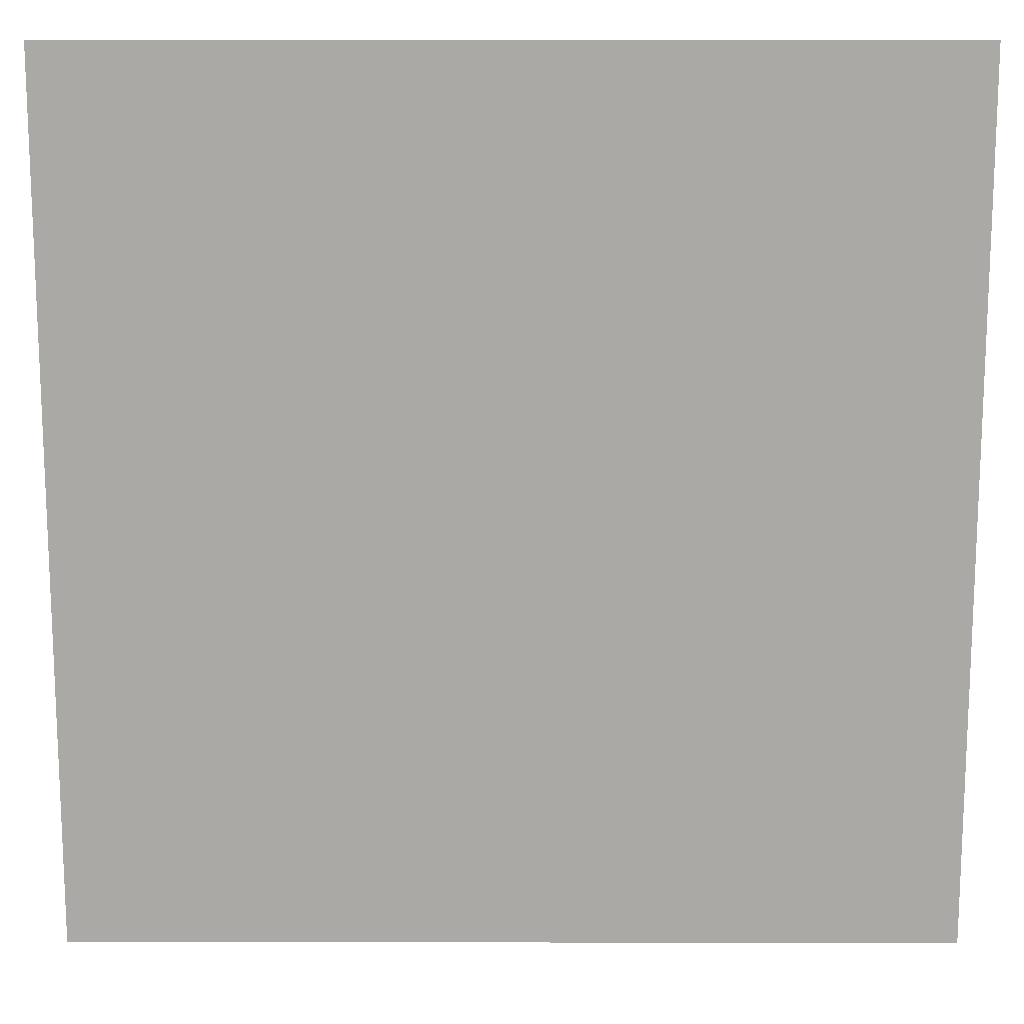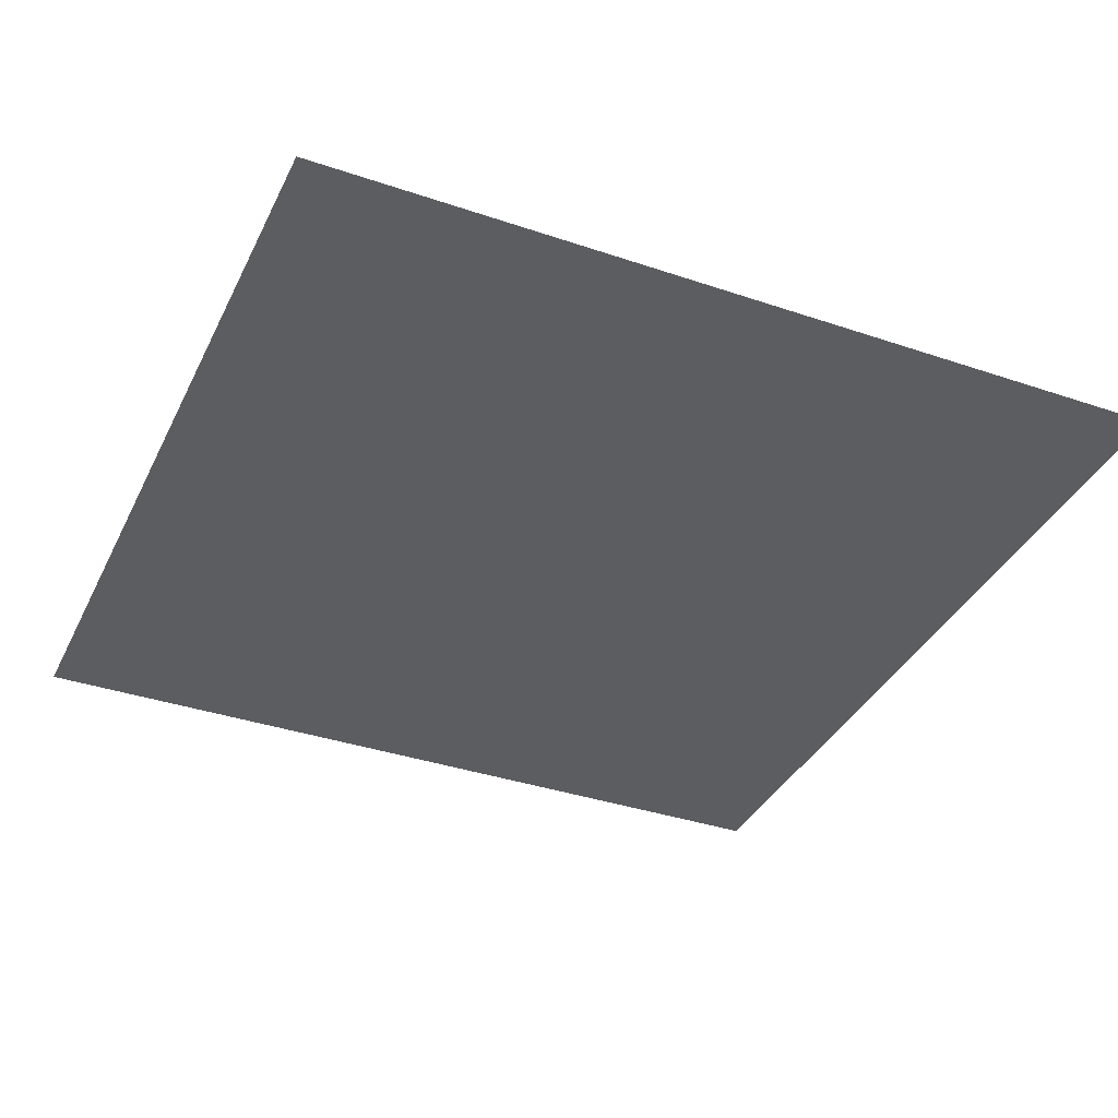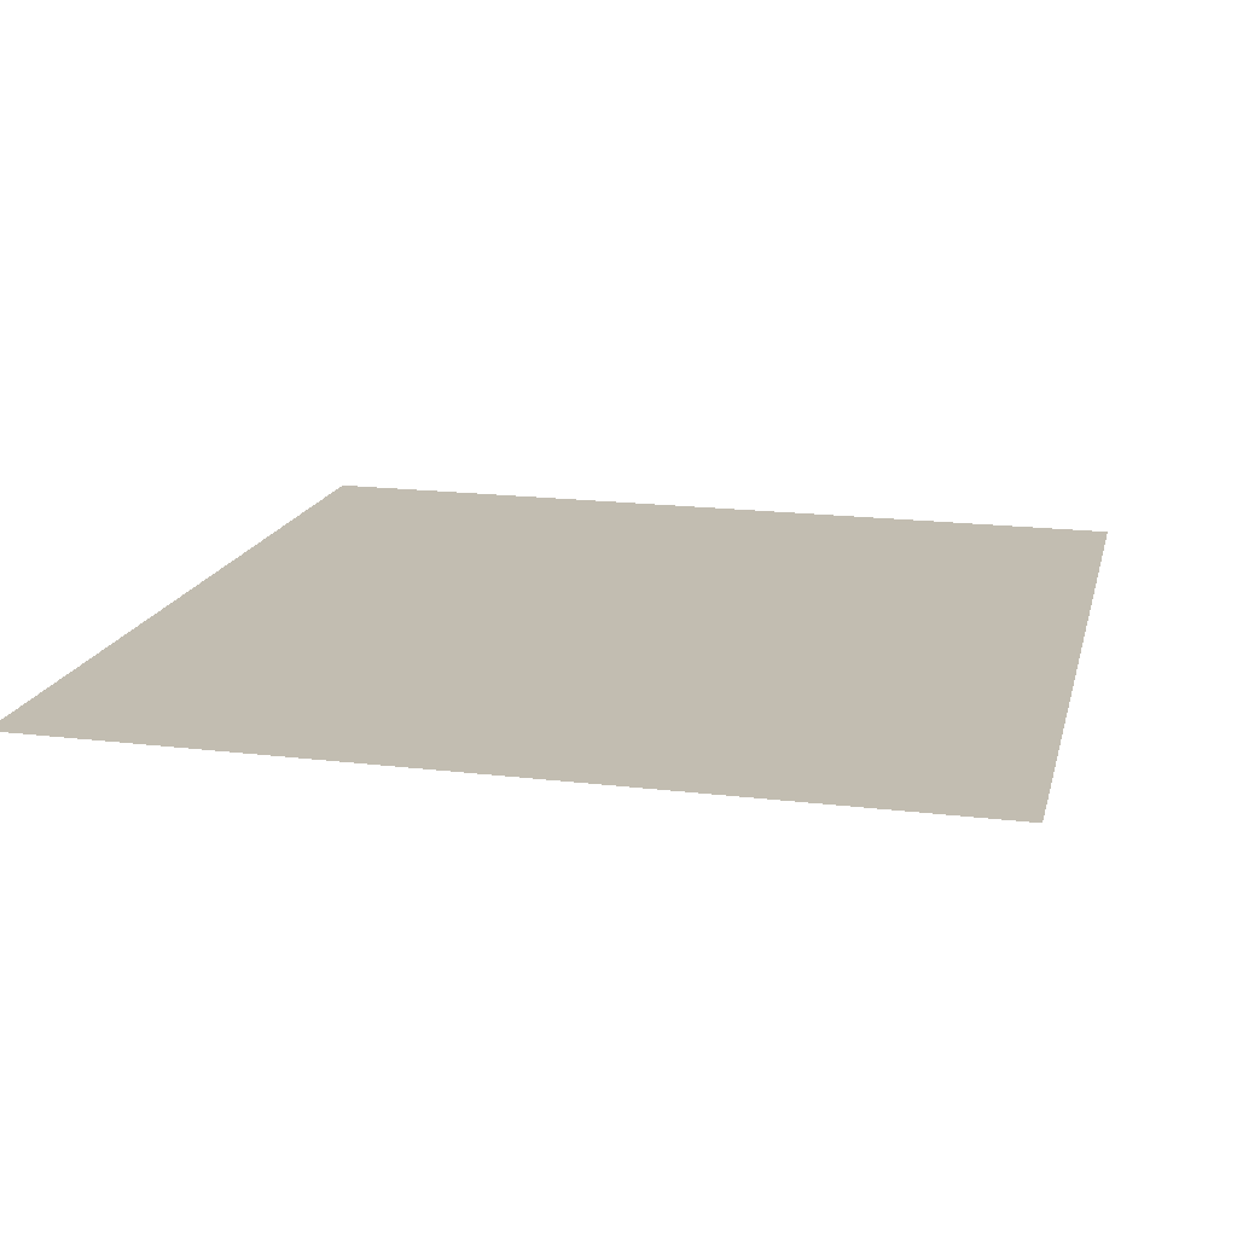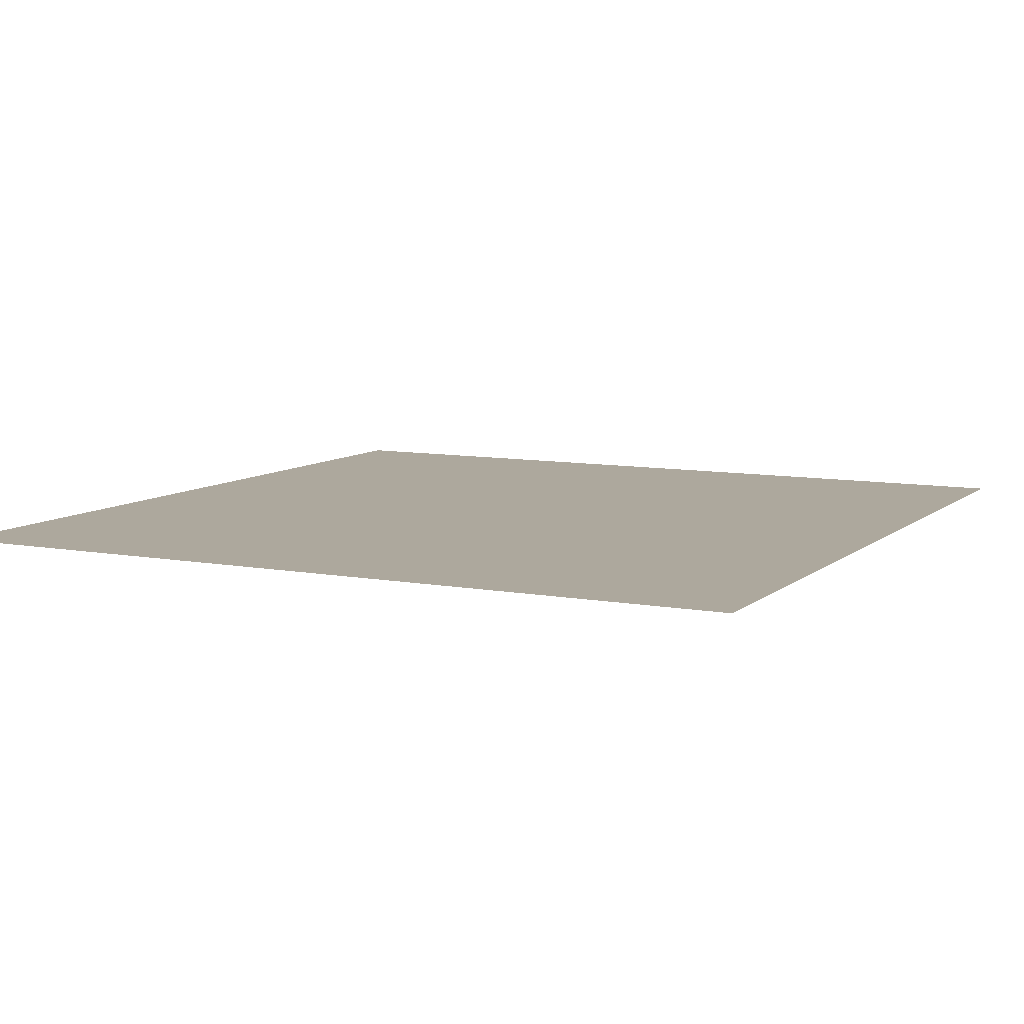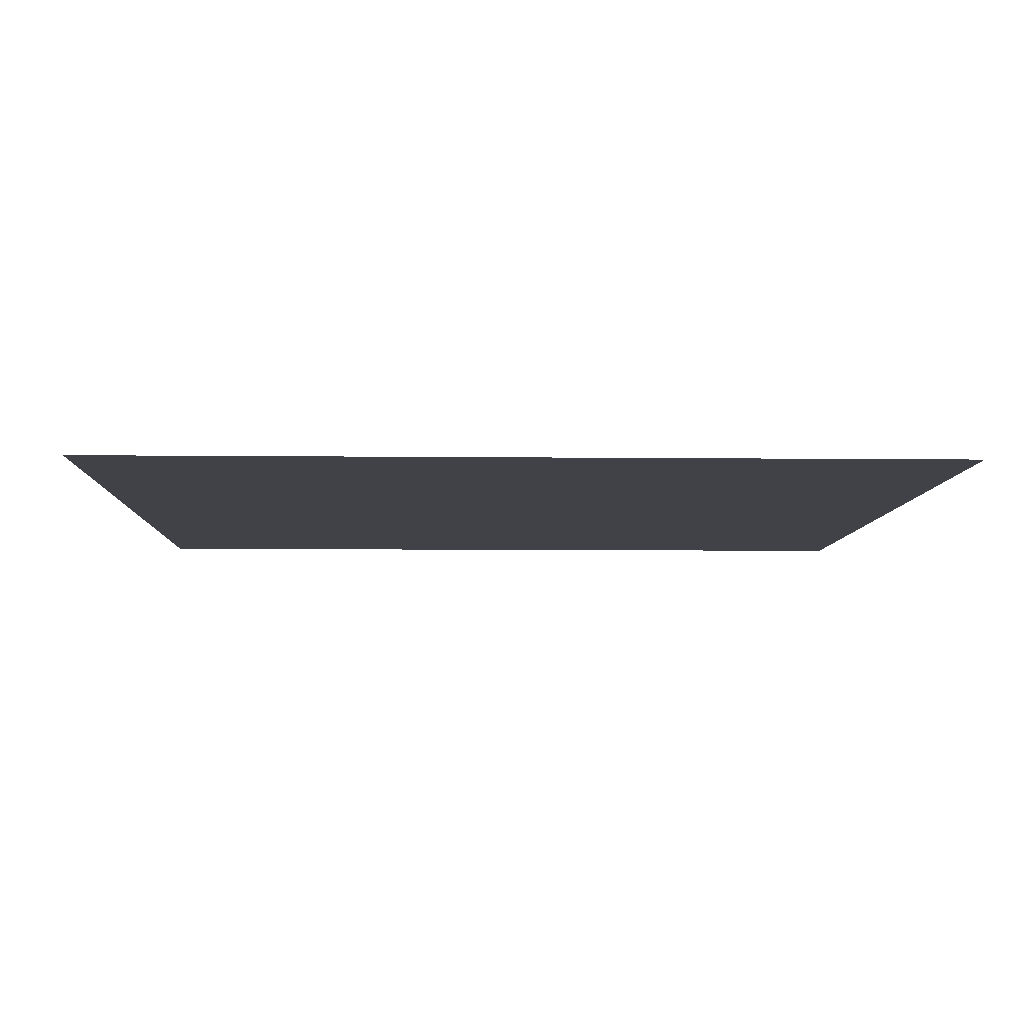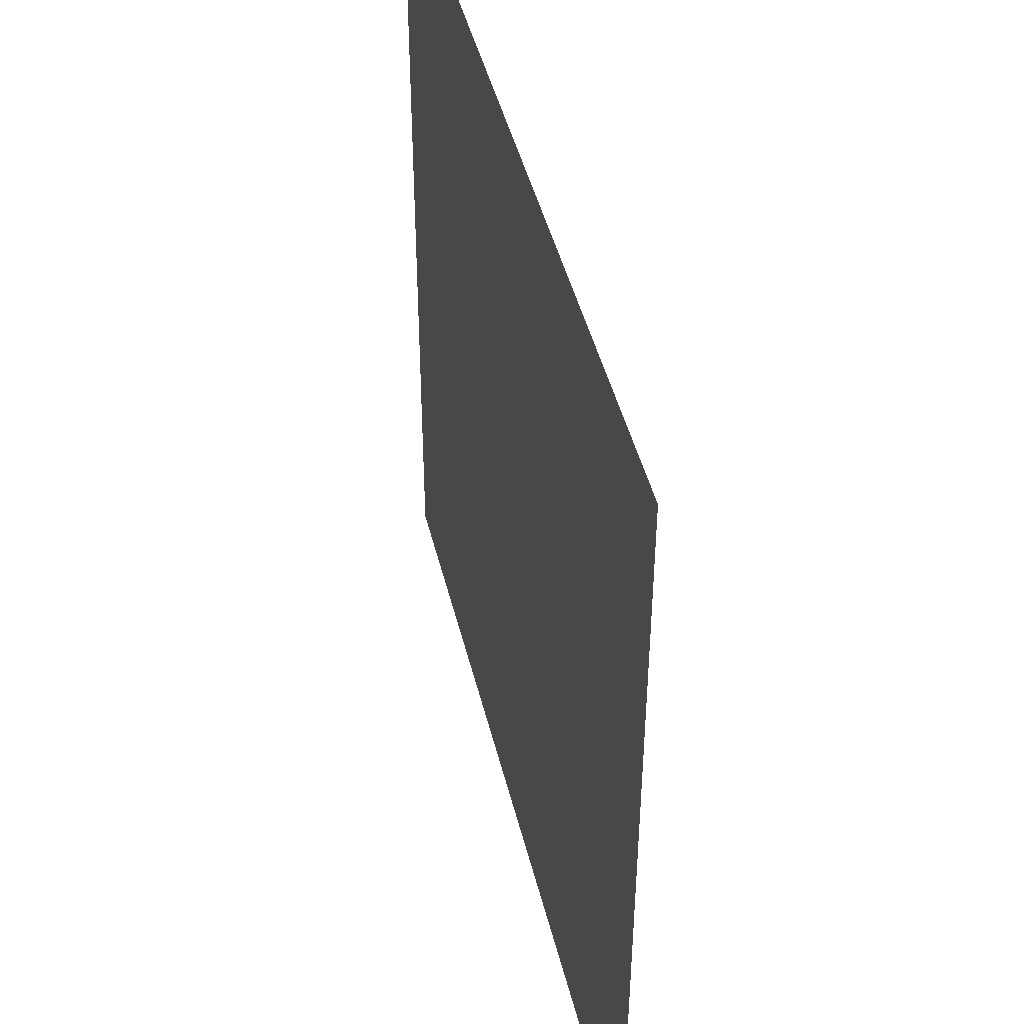
<metadata>
{"format":"obj","ext":"obj","renderer":"f3d","projection":"perspective","resolution":1024,"background":"white","views":[{"elev":14.7,"azim":-179.8,"up":"+Z"},{"elev":-36.7,"azim":-113.7,"up":"+Y"},{"elev":17.0,"azim":103.8,"up":"+Y"},{"elev":8.7,"azim":26.8,"up":"+Y"},{"elev":-6.8,"azim":178.1,"up":"+Y"},{"elev":45.3,"azim":76.5,"up":"+Z"}]}
</metadata>
<code>
v  -3.433 2.37 3.433
v  3.433 2.37 3.433
v  3.433 2.37 -3.433
v  -3.433 2.37 -3.433
g poplight001
f 1 2 3 4

</code>
